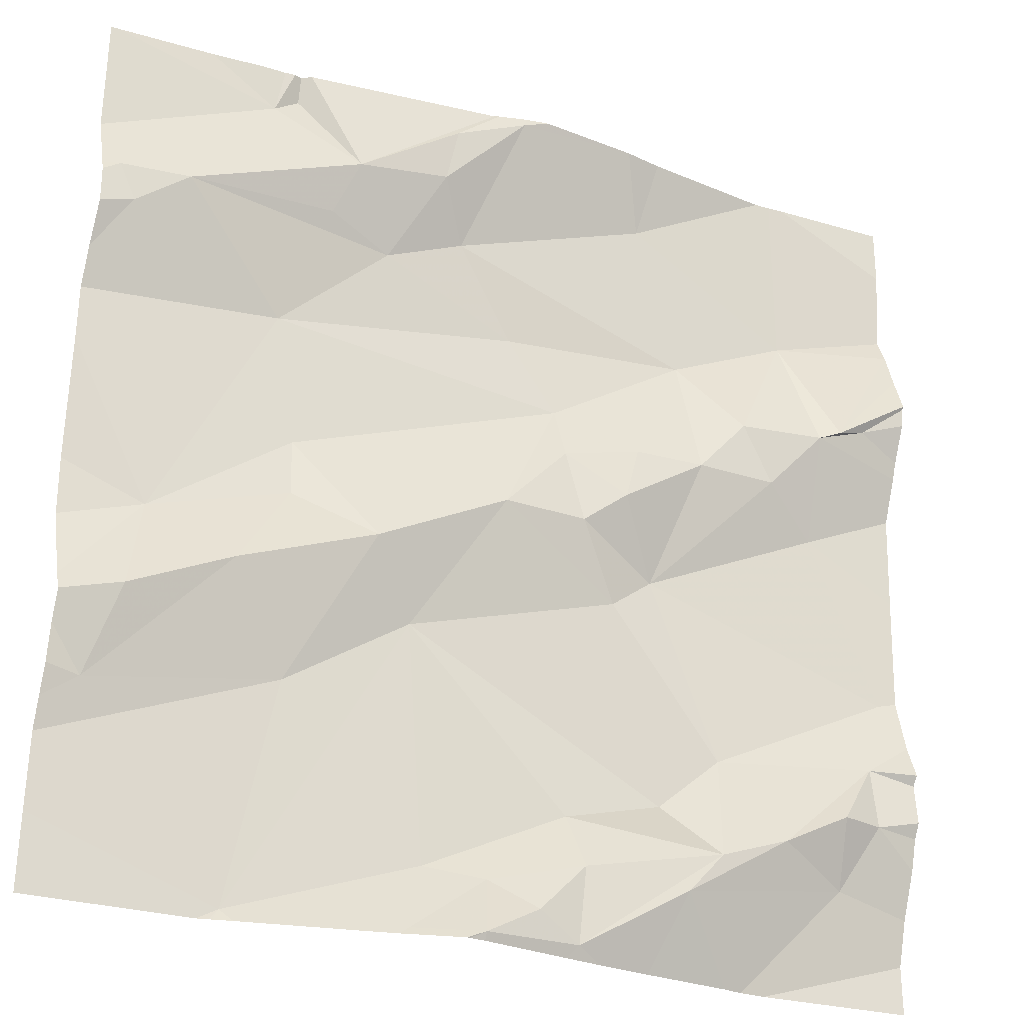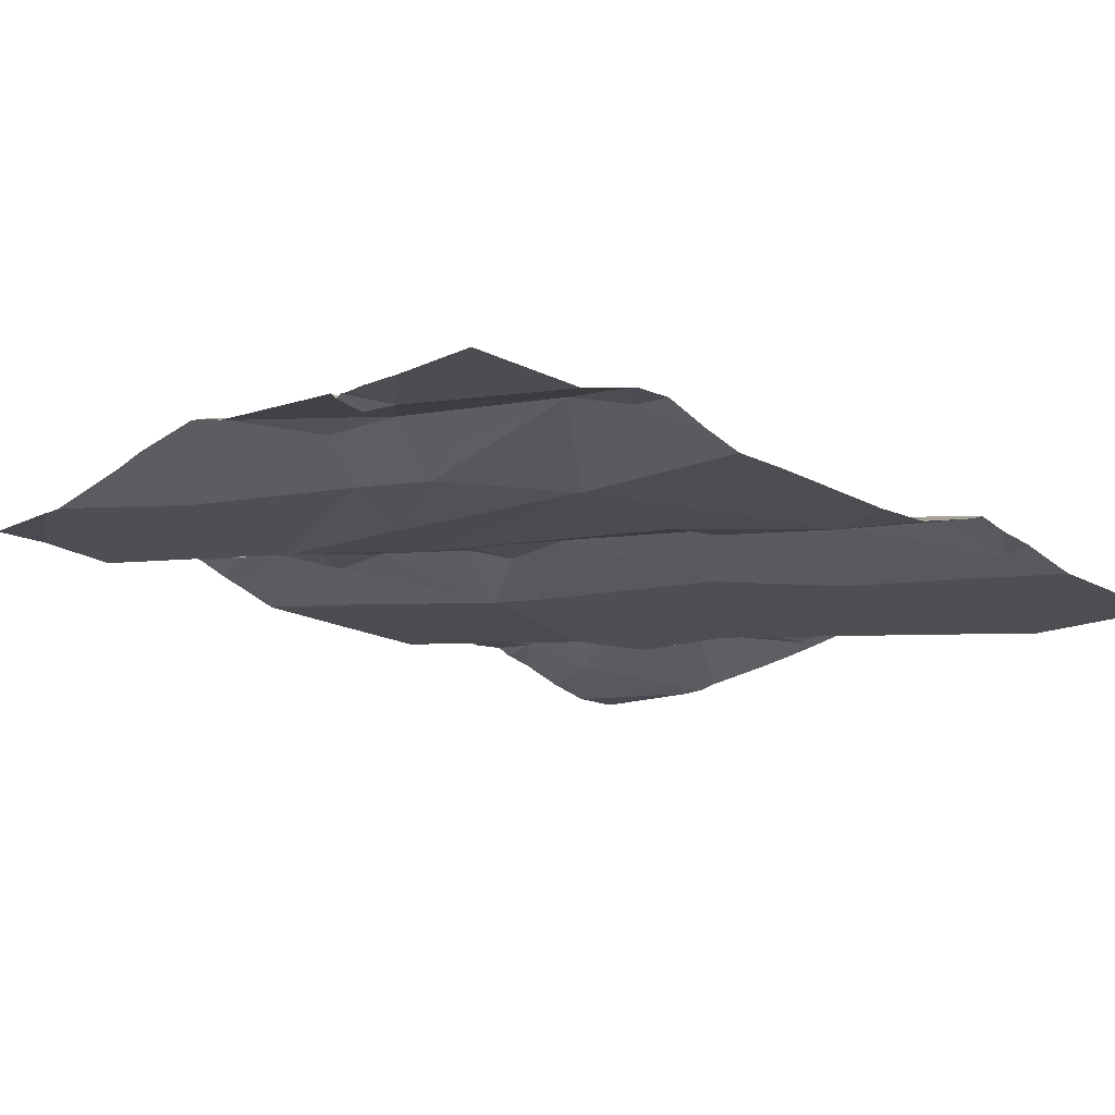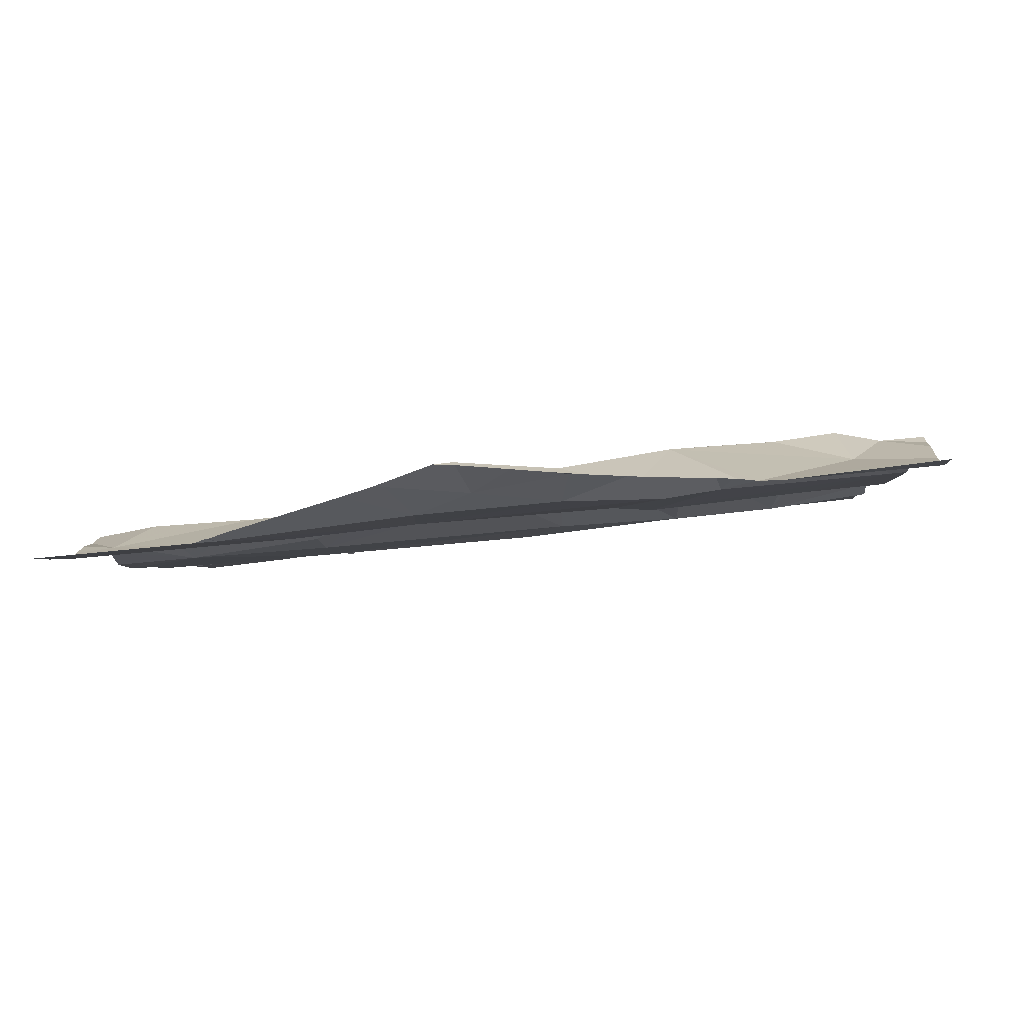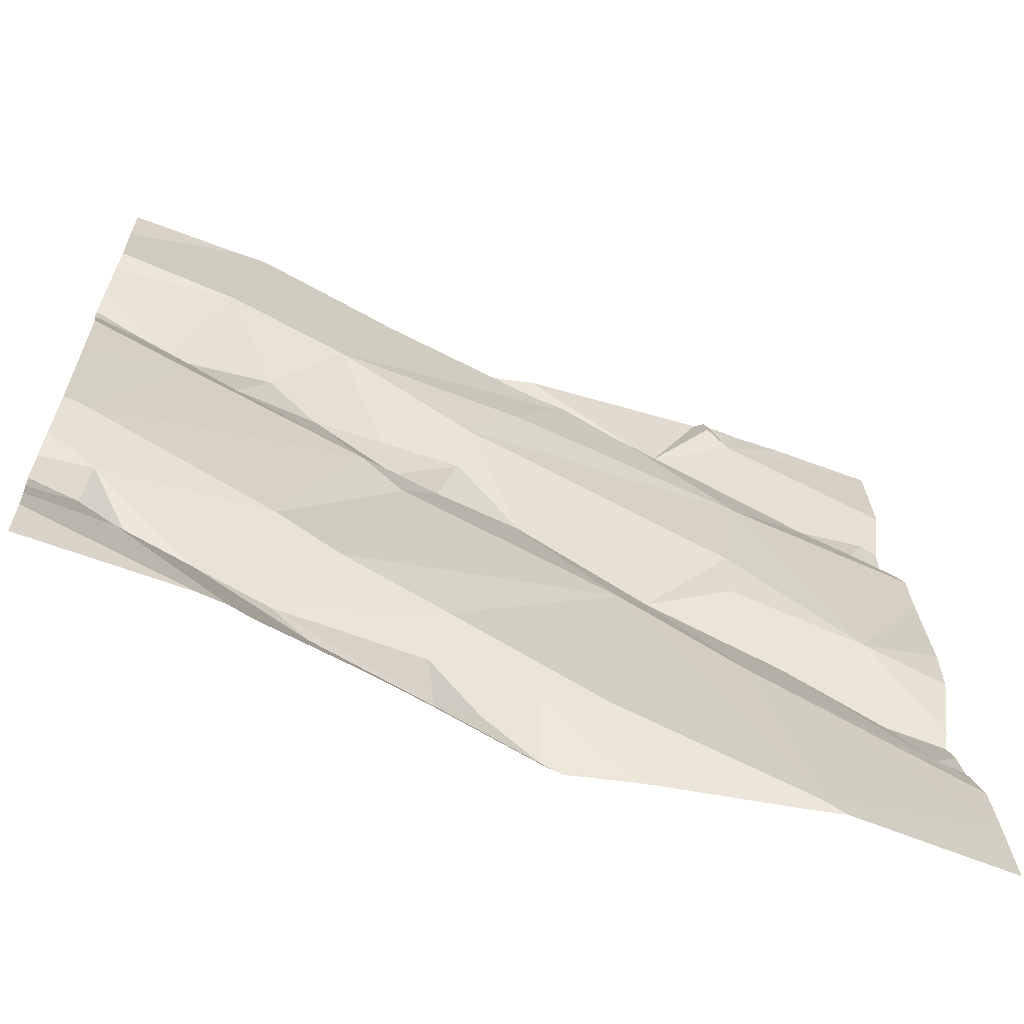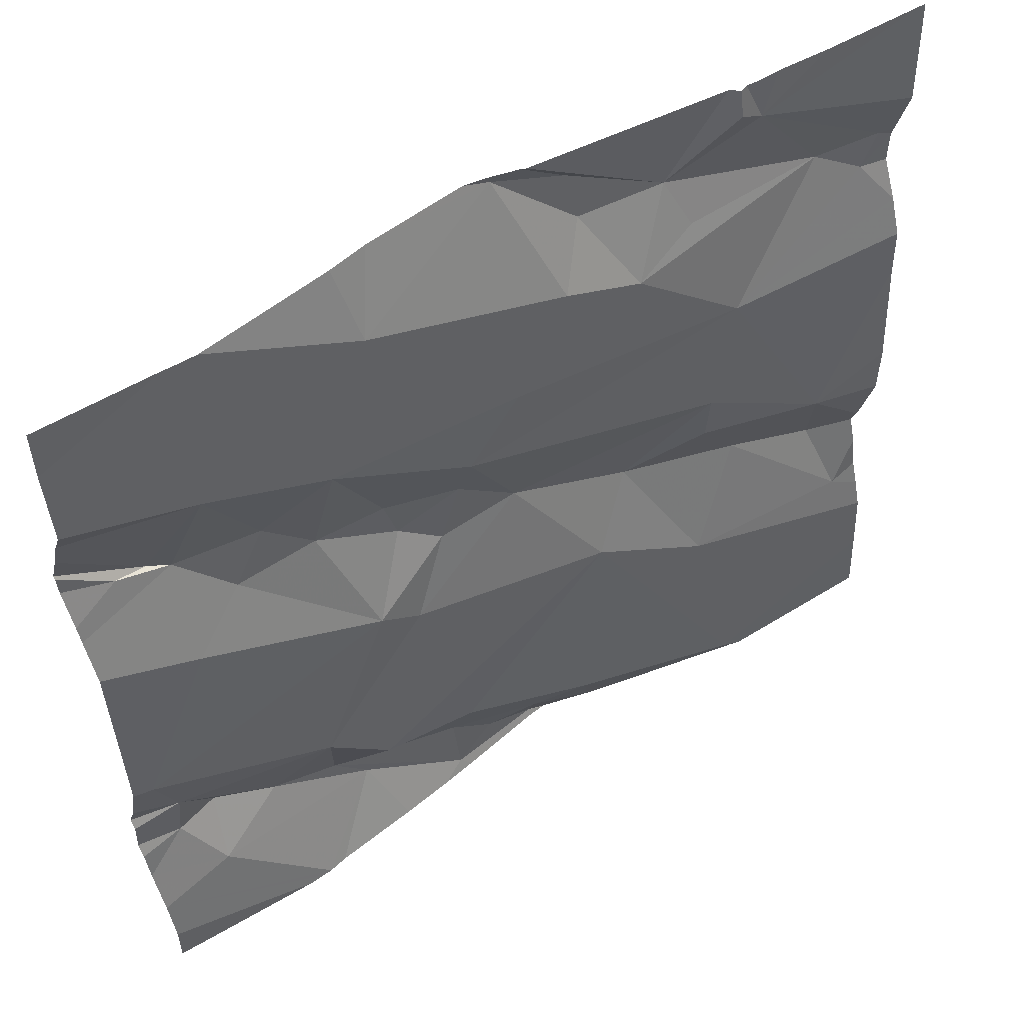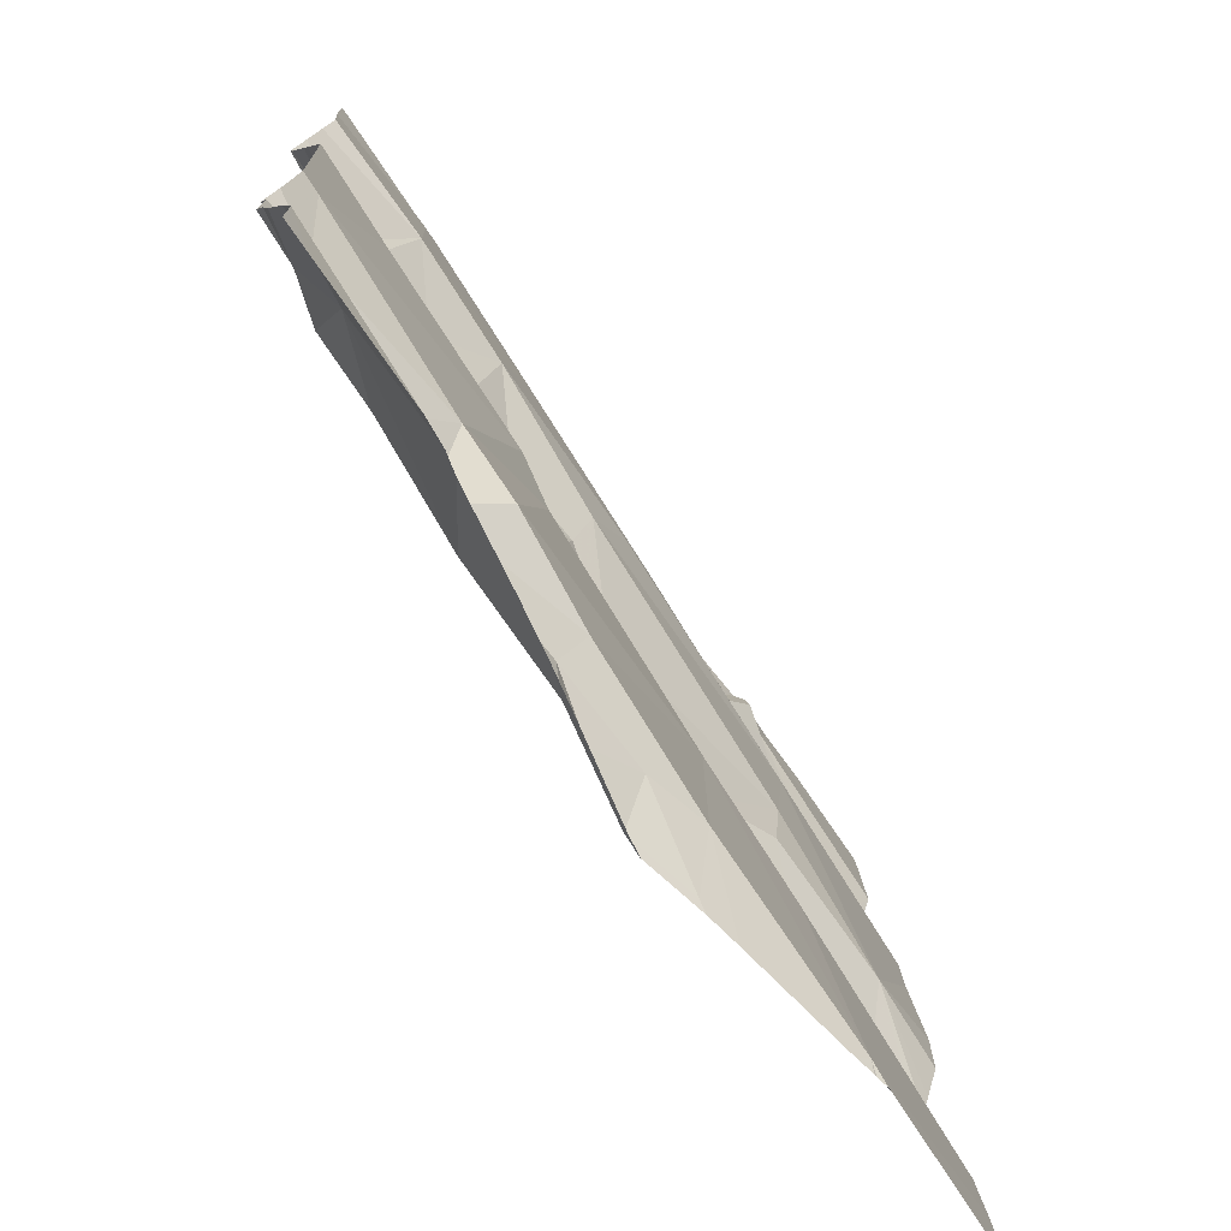
<metadata>
{"format":"obj","ext":"obj","renderer":"f3d","projection":"perspective","resolution":1024,"background":"white","views":[{"elev":-27.2,"azim":-30.9,"up":"+Y"},{"elev":-19.3,"azim":-128.6,"up":"+Z"},{"elev":-5.0,"azim":3.3,"up":"+Z"},{"elev":-64.5,"azim":152.7,"up":"+Y"},{"elev":55.4,"azim":141.5,"up":"+Y"},{"elev":-74.5,"azim":117.6,"up":"+Y"}]}
</metadata>
<code>
v -29.4 235.2 502.9
v -29.37 234.5 502.9
v -29.33 234.5 502.9
v -29.28 234.3 502.9
v -29.13 234.5 502.9
v -29.61 234.3 502.9
v -29.61 234.3 502.9
v -29.21 235.1 502.9
v -29.17 234.5 502.9
v -29.48 234.4 502.9
v -29.59 234.4 502.9
v -29.57 234.8 502.9
v -29.48 234.8 502.9
v -29.22 235.3 502.9
v -29.43 235.3 502.9
v -29.48 234.5 502.9
v -29.41 234.9 502.9
v -29.5 234.9 502.9
v -29.57 235.3 502.9
v -29.83 234.3 502.8
v -29.18 234.9 502.9
v -29.39 234.3 502.9
v -29.85 234.3 502.8
v -29.13 234.6 502.9
v -29.45 234.3 502.9
v -29.17 235 503
v -29.1 234.7 502.9
v -29.18 234.5 502.9
v -29.49 234.3 502.9
v -29.62 235.1 502.9
v -29.3 234.3 502.9
v -29.13 235 503
v -29.25 234.9 502.9
v -29.28 235 502.9
v -29.35 235.1 502.9
v -29.55 235 502.9
v -29.34 234.9 502.9
v -29.38 234.8 502.9
v -29.43 234.9 502.9
v -29.66 234.7 502.9
v -29.43 234.7 502.9
v -29.3 234.6 502.9
v -29.5 235 502.9
v -29.47 234.4 502.9
v -29.19 235 502.9
v -29.86 235.3 502.9
v -29.39 235.3 502.9
v -29.37 234.4 502.9
v -29.53 234.4 502.9
v -29.58 234.4 502.9
v -29.59 234.3 502.9
v -29.71 234.3 502.9
v -29.25 234.5 502.9
v -29.84 234.3 502.8
v -29.08 234.9 502.9
v -30 235.1 502.9
v -29.56 235.3 502.9
v -29.72 234.8 502.9
v -29.8 234.8 502.8
v -29.82 235 502.8
v -29.64 234.4 502.8
v -29.66 234.4 502.9
v -29.84 234.4 502.8
v -29.22 235.3 502.9
v -29.86 234.7 502.9
v -29.7 235.1 502.9
v -29.95 234.8 502.8
v -29.08 235.1 502.9
v -29.76 235.2 502.9
v -29.78 235.1 502.9
v -29.97 234.6 502.8
v -29.79 234.6 502.8
v -29.84 235.3 502.9
v -29.94 235.1 502.9
v -29.08 235.2 502.9
v -29.85 235.2 502.9
v -30 234.6 502.8
v -29.08 234.8 502.9
v -30.01 235.1 502.9
v -29.08 235.1 502.9
v -29.08 234.7 502.9
v -29.08 234.4 502.9
v -29.08 234.5 502.9
v -29.08 234.5 502.9
v -29.54 235.3 502.9
v -29.08 234.4 502.9
v -29.8 234.9 502.8
v -29.64 235.3 502.9
v -29.82 235.3 502.9
v -29.65 235.2 502.9
v -29.08 234.5 502.9
v -30.03 235.1 502.9
v -30.03 235.1 502.9
v -30.03 235.2 502.8
v -30.03 235 502.8
v -30.03 235 502.8
v -30.03 235.1 502.8
v -30.03 234.4 502.8
v -30.03 234.5 502.8
v -30.03 234.5 502.8
v -30.03 234.6 502.8
v -30.03 234.6 502.8
v -30.03 234.8 502.8
v -30.03 234.9 502.8
v -30.03 234.7 502.8
v -30.03 234.7 502.8
v -30.03 234.7 502.8
v -29.24 235.3 502.9
v -30.03 234.6 502.8
v -29.21 235.3 502.9
v -29.08 234.6 502.9
v -29.08 234.6 502.9
v -29.08 234.6 502.9
v -29.08 234.6 502.9
v -29.08 235 502.9
v -29.08 235 503
v -29.08 235 503
v -29.08 235.1 503
v -29.08 235 502.9
v -29.08 235 503
v -29.83 235.3 502.9
v -29.67 234.3 502.9
v -29.26 234.3 502.9
v -29.86 234.3 502.8
v -29.11 234.3 502.9
v -29.25 234.3 502.9
v -30.03 234.3 502.8
v -29.08 234.3 502.9
v -29.82 235.3 502.9
v -29.92 235.3 502.9
v -29.59 235.3 502.9
v -29.6 235.3 502.9
v -29.81 235.3 502.9
v -30.02 235.3 502.8
v -30.03 235.3 502.8
v -29.89 235.3 502.9
v -29.08 235.3 502.9
f 108 8 14
f 12 13 18
f 35 17 37
f 30 35 1
f 131 88 57
f 84 9 82
f 19 1 15
f 42 2 3
f 3 2 16
f 125 86 126
f 21 27 81
f 39 38 37
f 14 80 64
f 86 82 123
f 10 11 51
f 41 40 2
f 10 49 11
f 41 13 12
f 39 17 18
f 16 44 3
f 43 18 17
f 130 76 136
f 124 63 98
f 123 82 4
f 24 5 83
f 28 5 24
f 129 89 69
f 68 26 118
f 3 48 53
f 34 37 33
f 21 38 27
f 9 5 28
f 28 53 9
f 45 21 55
f 30 1 19
f 122 62 52
f 42 53 24
f 35 34 8
f 34 33 45
f 36 43 35
f 36 35 30
f 35 37 34
f 37 38 33
f 13 39 18
f 16 2 40
f 2 42 41
f 38 41 42
f 35 43 17
f 16 50 44
f 12 18 43
f 38 21 33
f 45 33 21
f 41 38 13
f 121 76 89
f 48 3 10
f 3 44 10
f 10 44 49
f 11 49 50
f 61 50 16
f 4 48 31
f 42 27 38
f 39 13 38
f 12 40 41
f 48 10 25
f 39 37 17
f 117 32 120
f 35 8 1
f 50 49 44
f 52 61 20
f 81 24 113
f 9 53 48
f 45 8 34
f 3 53 42
f 90 30 19
f 24 27 42
f 115 45 119
f 53 28 24
f 26 45 32
f 26 8 45
f 64 80 110
f 66 60 36
f 56 79 92
f 115 32 45
f 23 63 124
f 65 58 59
f 87 59 58
f 43 36 60
f 11 50 62
f 61 62 50
f 46 76 73
f 73 76 121
f 63 61 40
f 40 72 63
f 65 59 67
f 30 66 36
f 67 71 65
f 60 56 95
f 69 70 66
f 74 70 69
f 74 56 60
f 62 61 52
f 65 71 77
f 40 58 72
f 6 62 122
f 60 66 74
f 66 70 74
f 79 76 94
f 72 65 77
f 98 72 99
f 99 77 100
f 74 79 56
f 77 71 101
f 101 67 105
f 114 24 83
f 54 63 23
f 113 24 111
f 112 24 114
f 57 19 85
f 110 75 137
f 87 60 67
f 67 59 87
f 79 74 76
f 121 89 129
f 69 88 131
f 88 19 57
f 69 89 76
f 19 88 90
f 58 40 12
f 69 66 90
f 65 72 58
f 66 30 90
f 90 88 69
f 87 12 43
f 111 24 112
f 58 12 87
f 76 74 69
f 67 60 96
f 61 63 20
f 129 69 133
f 20 63 54
f 43 60 87
f 16 40 61
f 55 21 78
f 92 79 97
f 93 56 92
f 94 76 134
f 7 11 6
f 95 56 93
f 80 75 110
f 96 60 95
f 6 11 62
f 97 79 94
f 78 21 81
f 98 63 72
f 81 27 24
f 85 19 15
f 99 72 77
f 68 8 26
f 100 77 109
f 15 1 47
f 101 71 67
f 102 77 101
f 22 48 25
f 103 67 104
f 80 8 68
f 82 9 4
f 104 67 96
f 31 48 22
f 105 67 106
f 106 67 107
f 107 67 103
f 84 5 9
f 124 98 127
f 14 8 80
f 83 5 91
f 109 77 102
f 91 5 84
f 25 10 29
f 116 32 115
f 29 10 51
f 117 26 32
f 118 26 117
f 51 11 7
f 119 45 55
f 47 1 108
f 120 32 116
f 4 9 48
f 108 1 8
f 126 86 123
f 128 86 125
f 132 69 131
f 133 69 132
f 134 76 130
f 135 94 134
f 136 76 46

</code>
